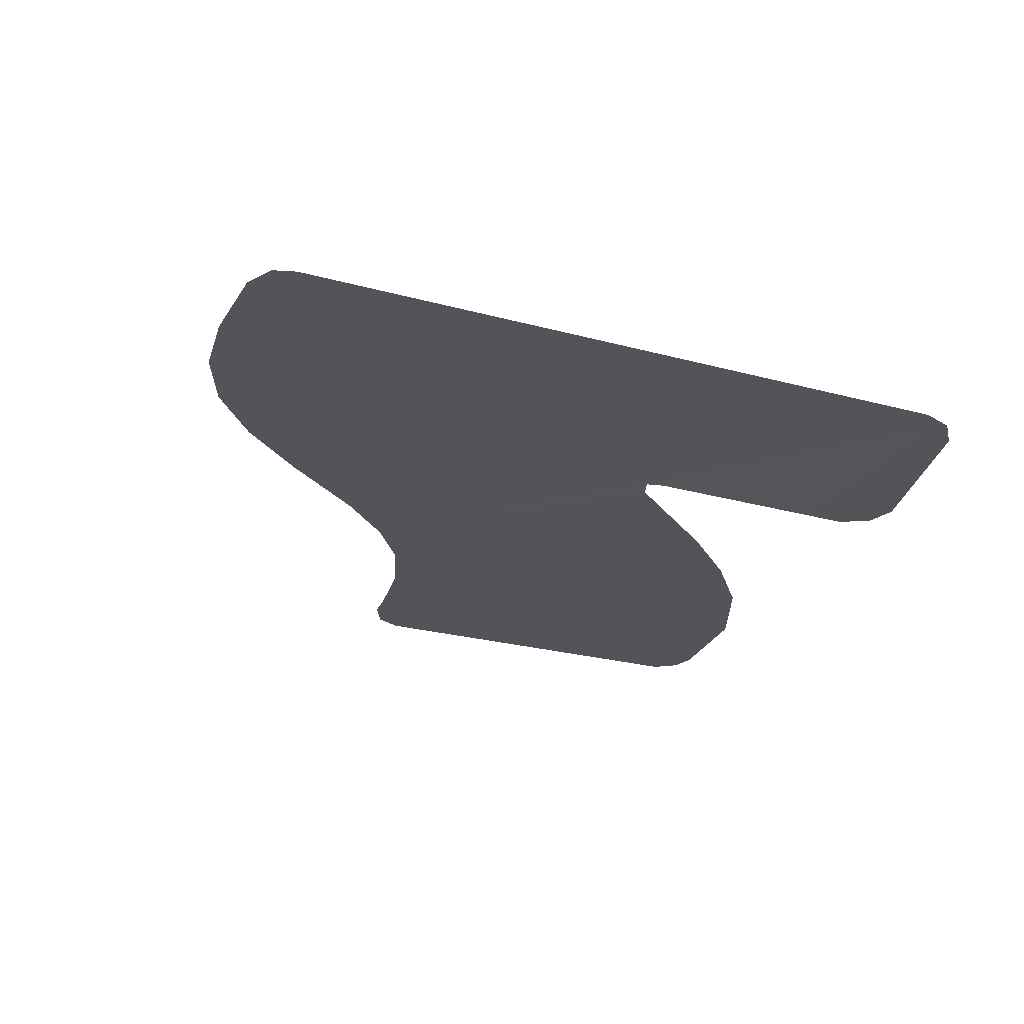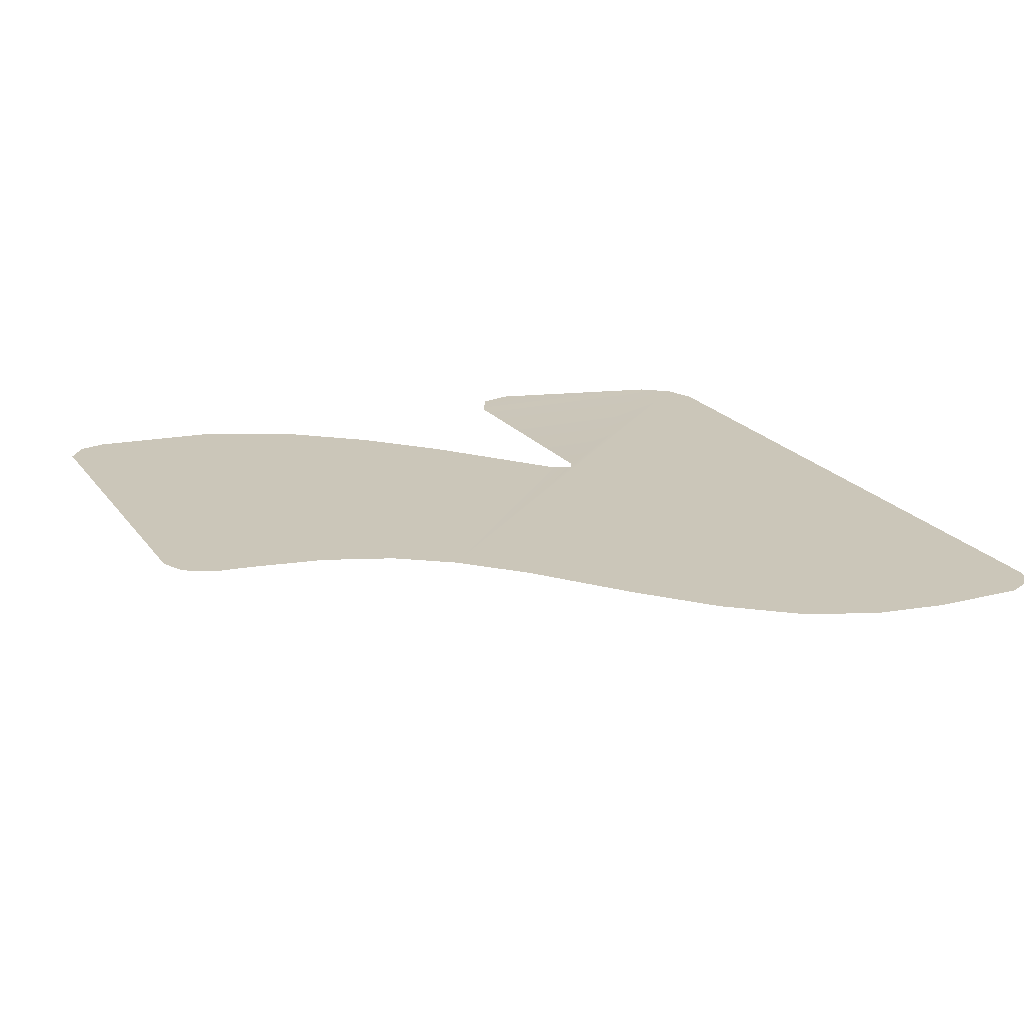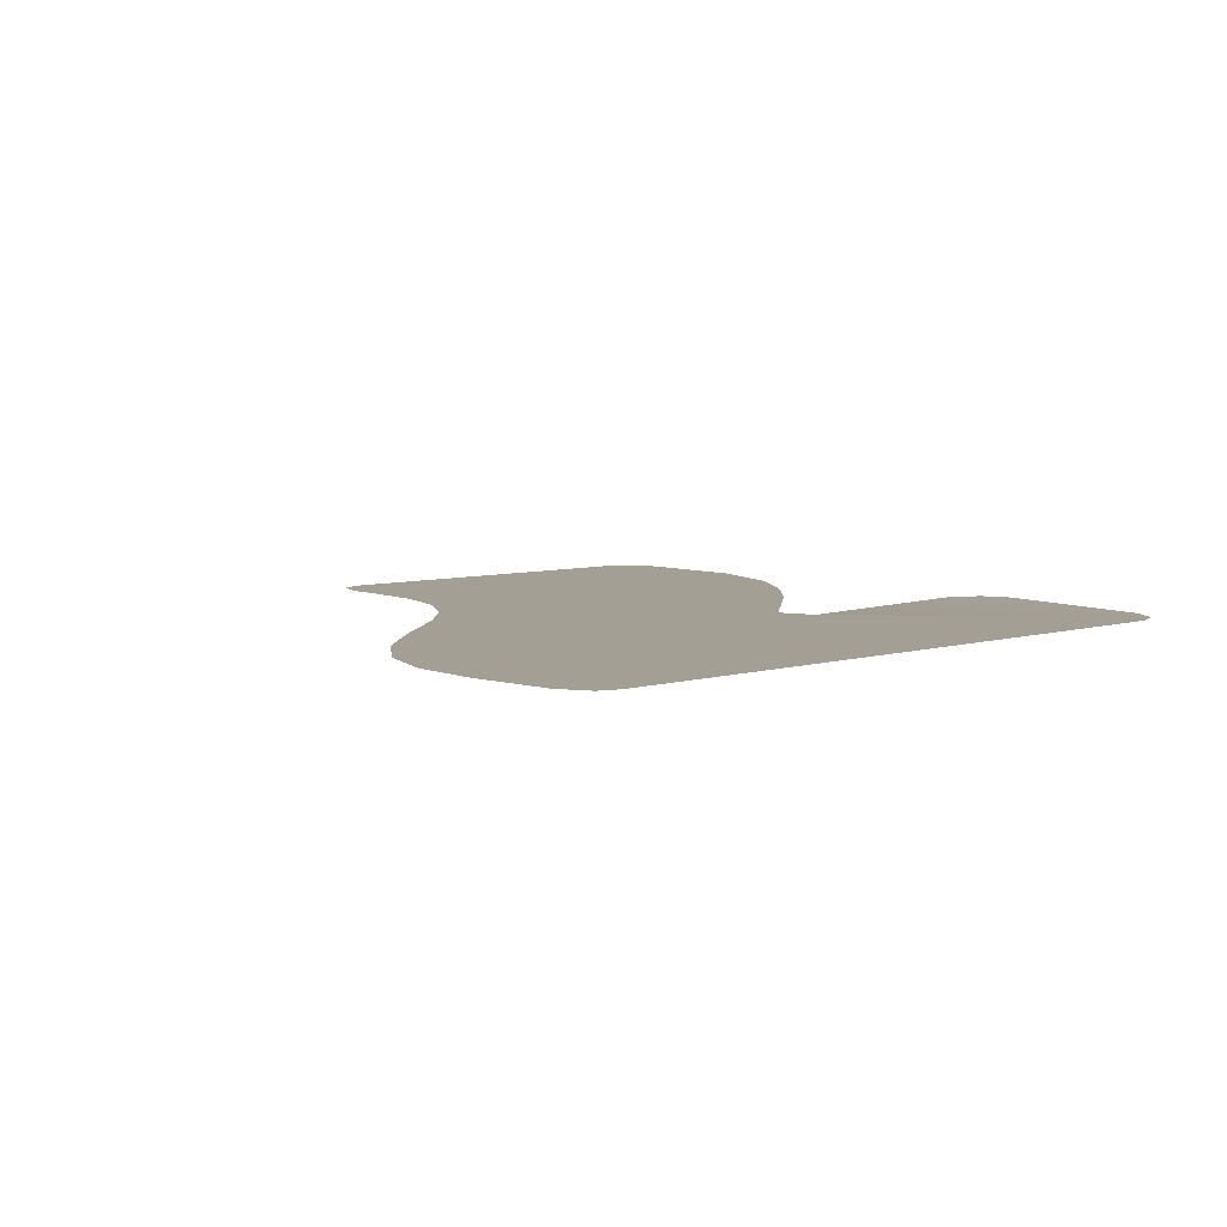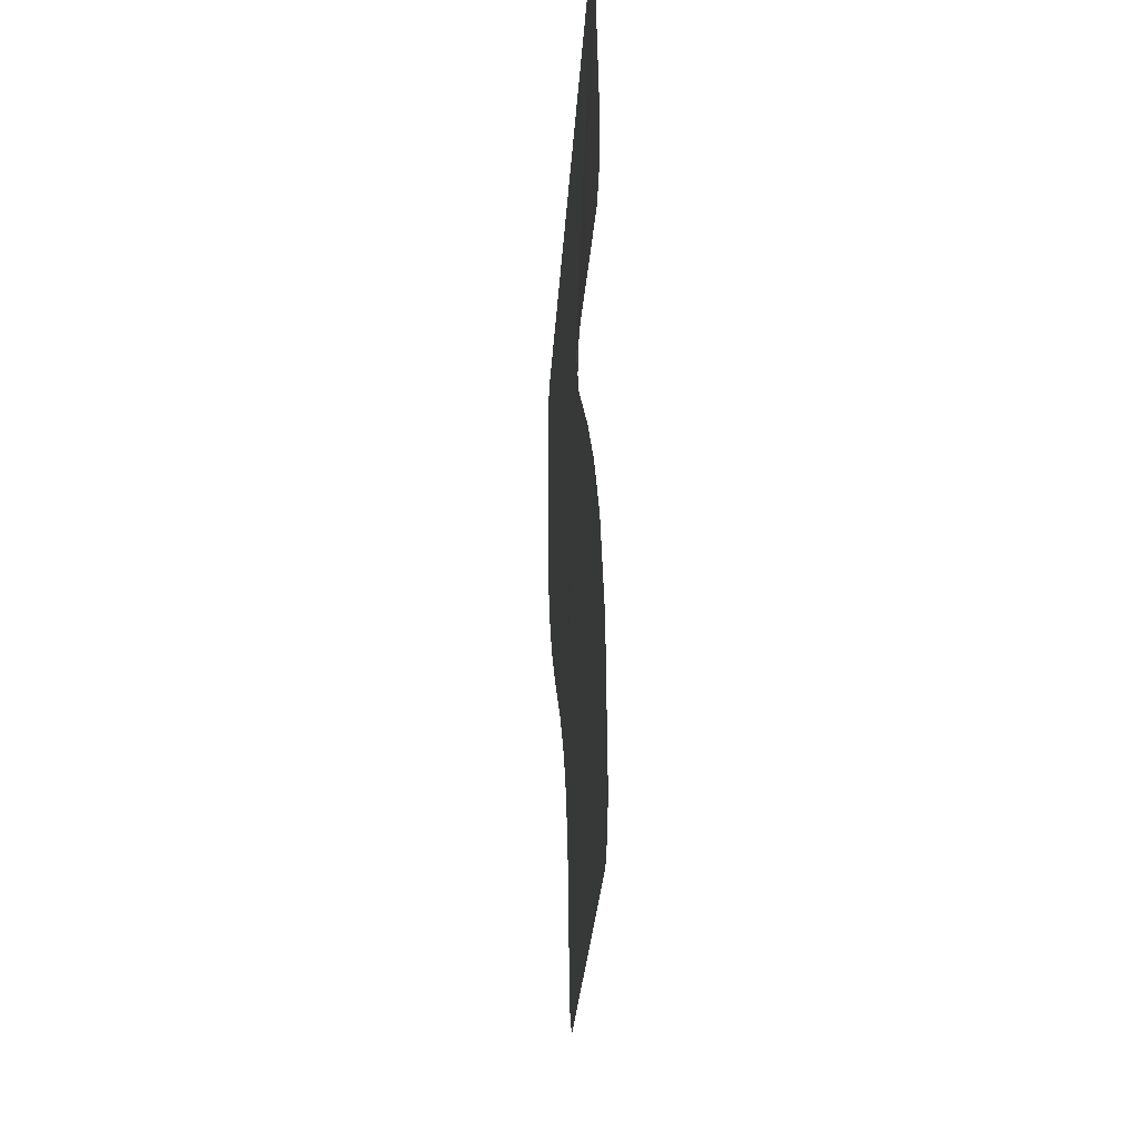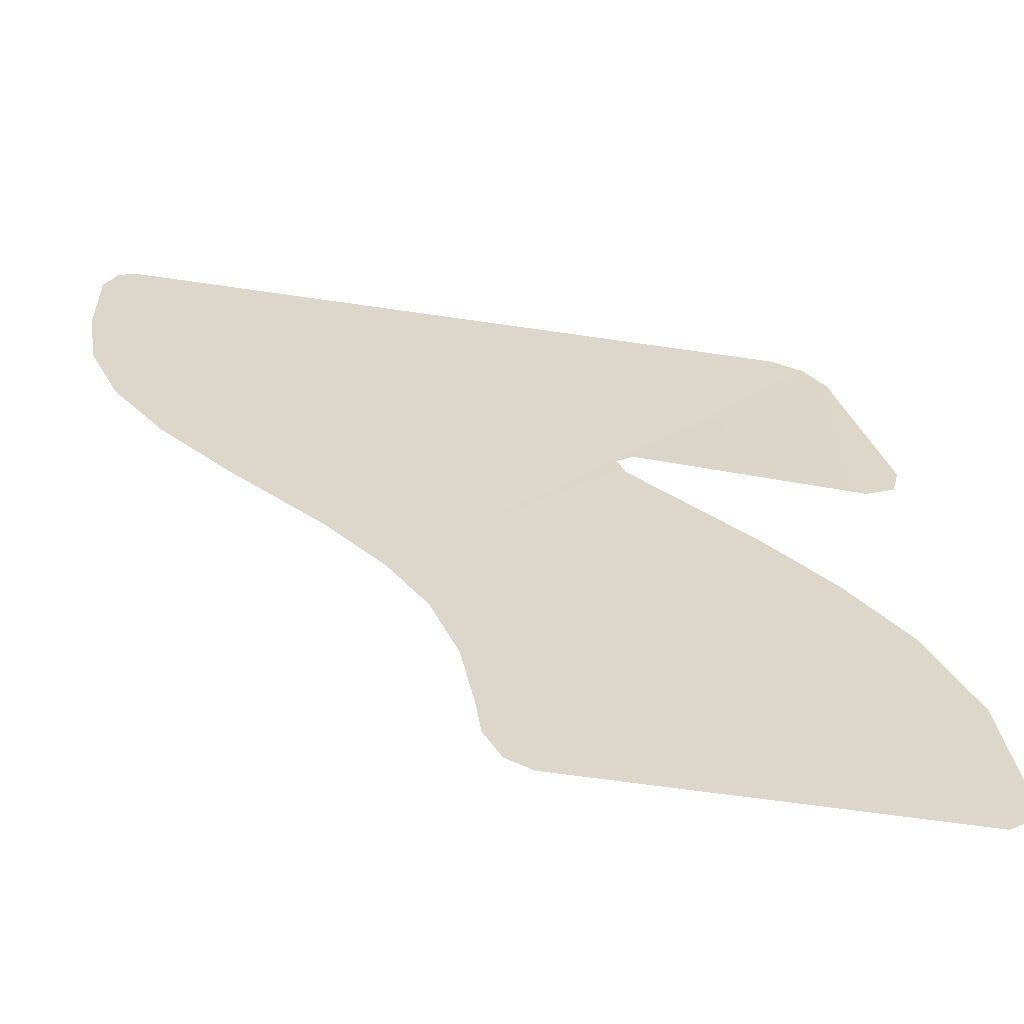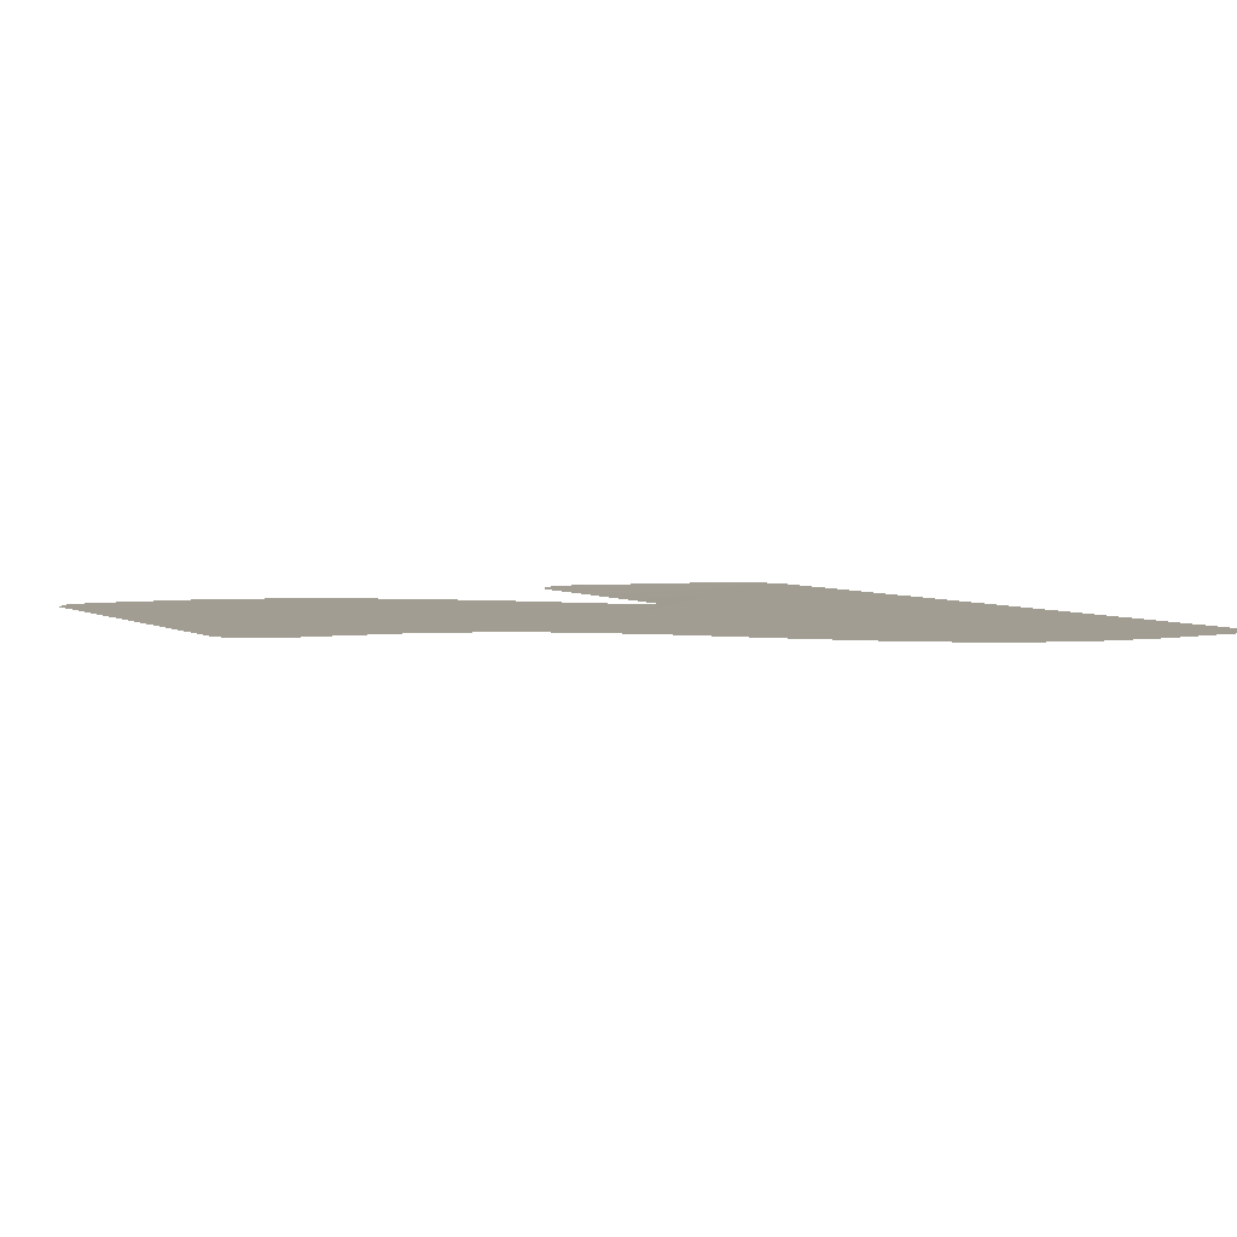
<metadata>
{"format":"obj","ext":"obj","renderer":"f3d","projection":"perspective","resolution":1024,"background":"white","views":[{"elev":-23.7,"azim":155.1,"up":"+Z"},{"elev":20.8,"azim":64.1,"up":"+Z"},{"elev":5.6,"azim":134.5,"up":"+Z"},{"elev":-25.3,"azim":-93.1,"up":"+Y"},{"elev":-60.0,"azim":171.3,"up":"+Y"},{"elev":4.8,"azim":57.5,"up":"+Z"}]}
</metadata>
<code>
g Body_LOD1
v 1.008 0.948 0.002832
v 1.04 0.8757 0.002832
v 0.9568 0.9655 0.002832
v -0.6825 0.9655 0.002832
v 1.037 0.6613 0.002832
v 1.007 0.4857 0.002832
v 0.932 0.3221 0.002832
v 0.8056 0.1687 0.002832
v 0.6346 0.01885 0.002832
v 0.4134 -0.1543 0.002832
v 0.2716 -0.2914 0.002832
v -0.7613 0.9355 0.002832
v -0.2503 0.3107 0.002805
v -0.2698 0.263 0.002832
v 0.1745 -0.425 0.002832
v -0.563 0.02824 0.002832
v 0.1065 -0.5904 0.002832
v 0.0711 -0.7723 0.002832
v 0.05949 -0.8578 0.002832
v 0.01748 -0.9355 0.002832
v -0.04539 -0.9655 0.002832
v -0.7352 -0.1335 0.002832
v -0.8826 -0.3122 0.002832
v -0.9993 -0.555 0.002832
v -1.04 -0.8576 0.002832
v -0.9715 -0.9655 0.002832
v -1.026 -0.9232 0.002832
v -0.2888 0.3322 -0.002832
v -0.8529 0.3141 0.002832
v -0.818 0.8648 0.002832
v -0.9434 0.4326 0.002832
v -0.9238 0.3544 0.002832
g Body_LOD1_0
f 3 2 1
f 4 2 3
f 4 5 2
f 4 6 5
f 4 7 6
f 4 8 7
f 4 9 8
f 4 10 9
f 4 11 10
f 12 11 4
f 12 13 11
f 11 13 14
f 11 14 15
f 15 14 16
f 15 16 17
f 17 16 18
f 18 16 19
f 19 16 20
f 20 16 21
f 21 16 22
f 21 22 23
f 21 23 24
f 21 24 25
f 21 25 26
f 26 25 27
f 28 13 12
f 28 30 29
f 29 30 31
f 29 31 32
f 28 12 30

</code>
